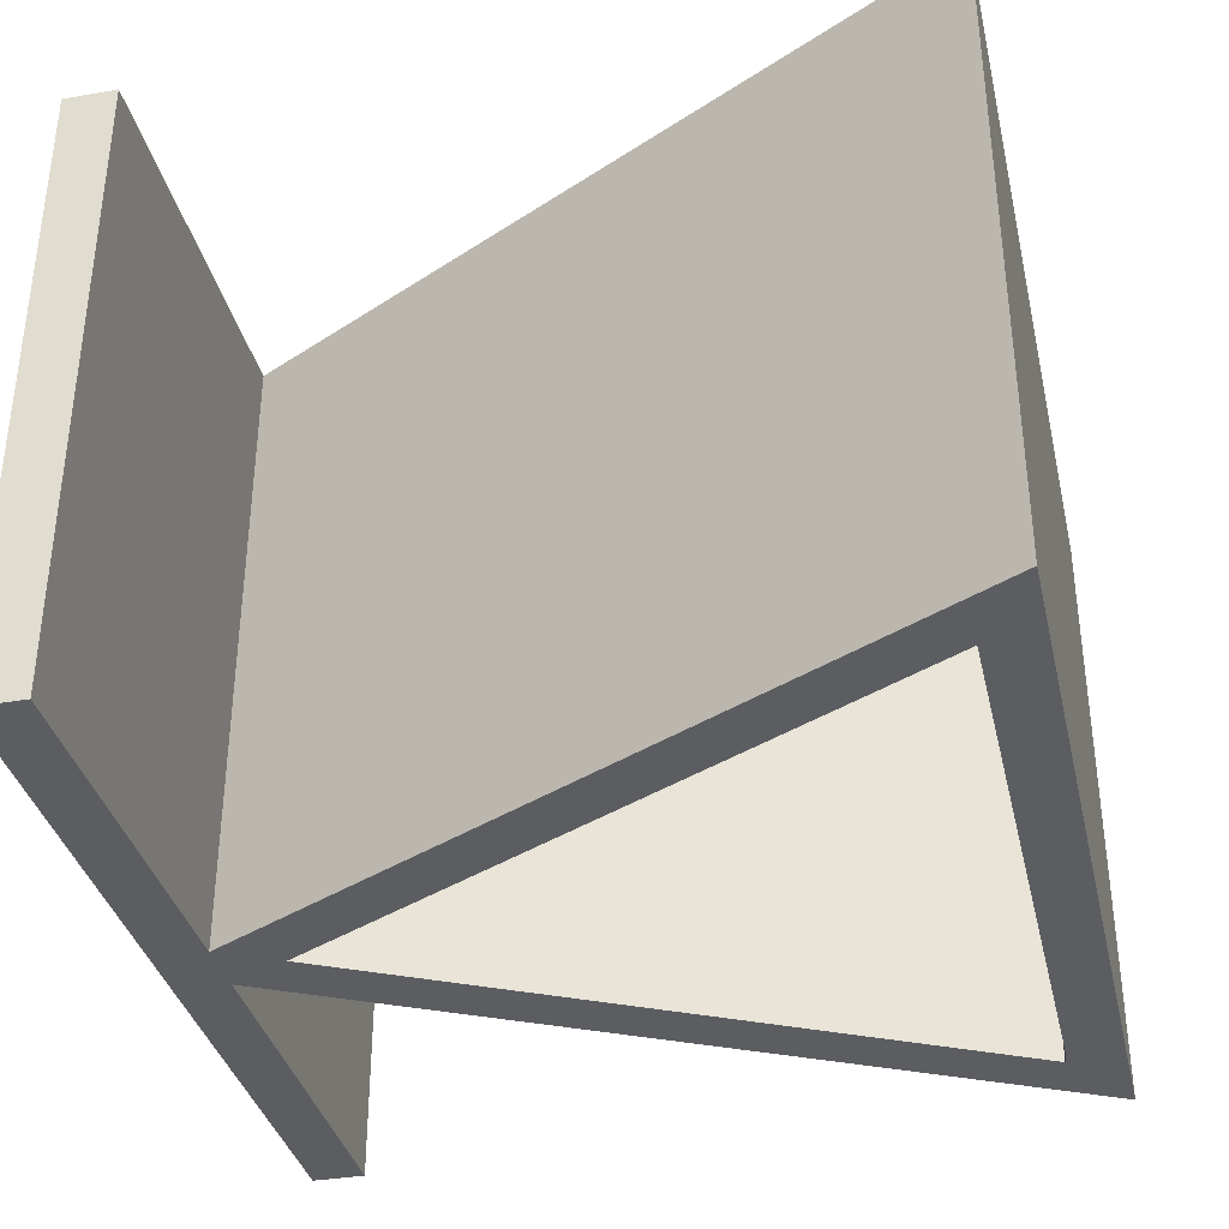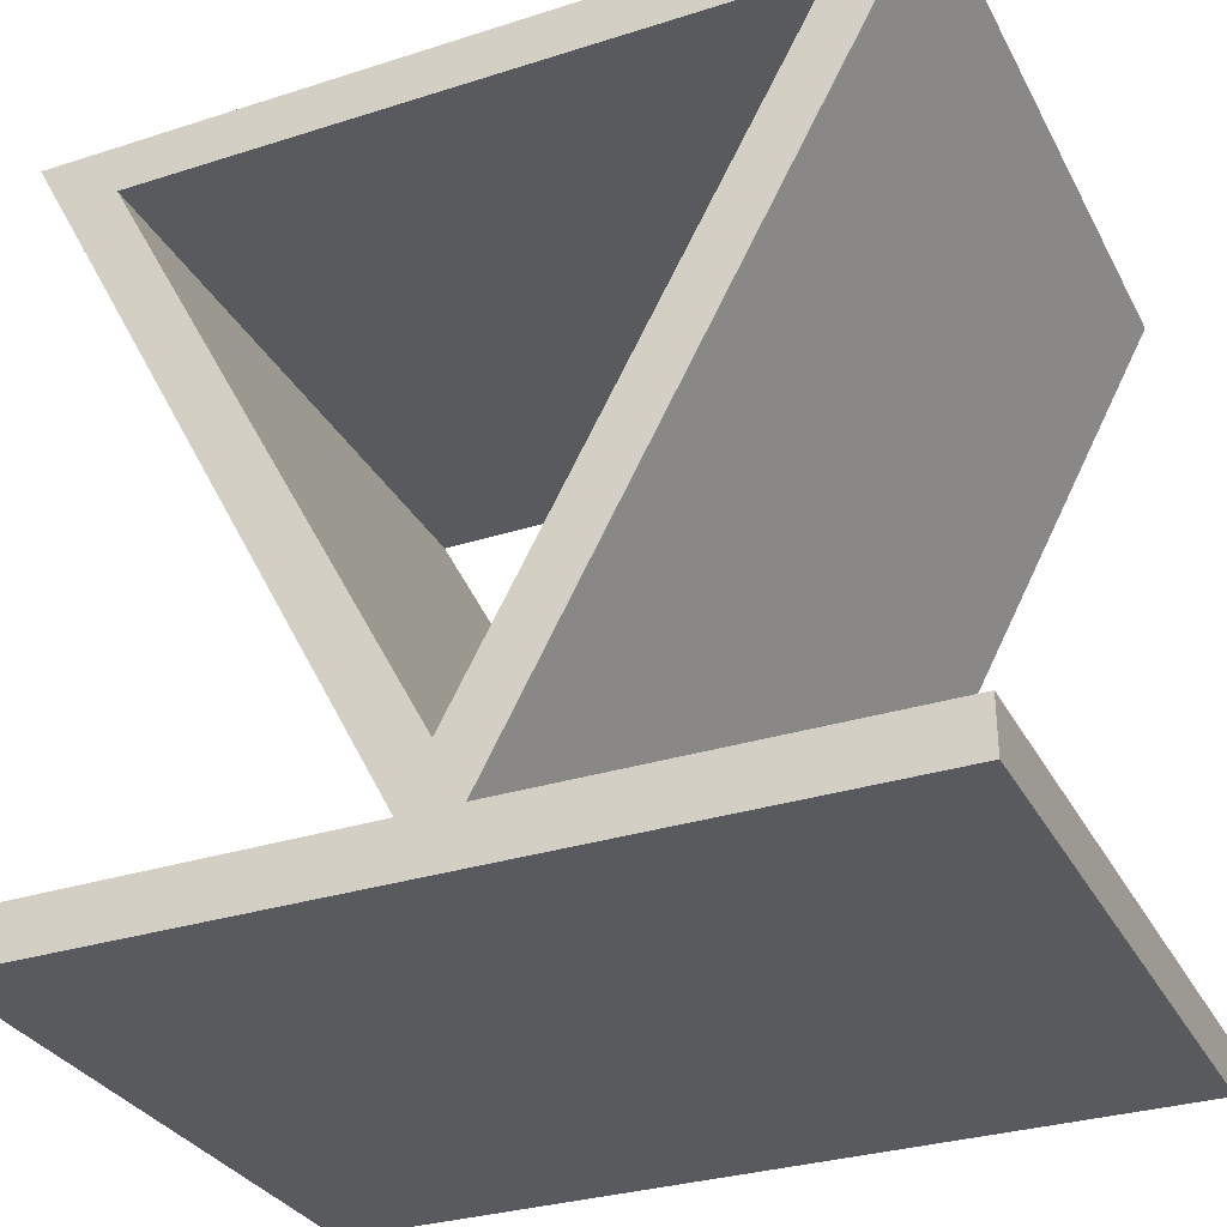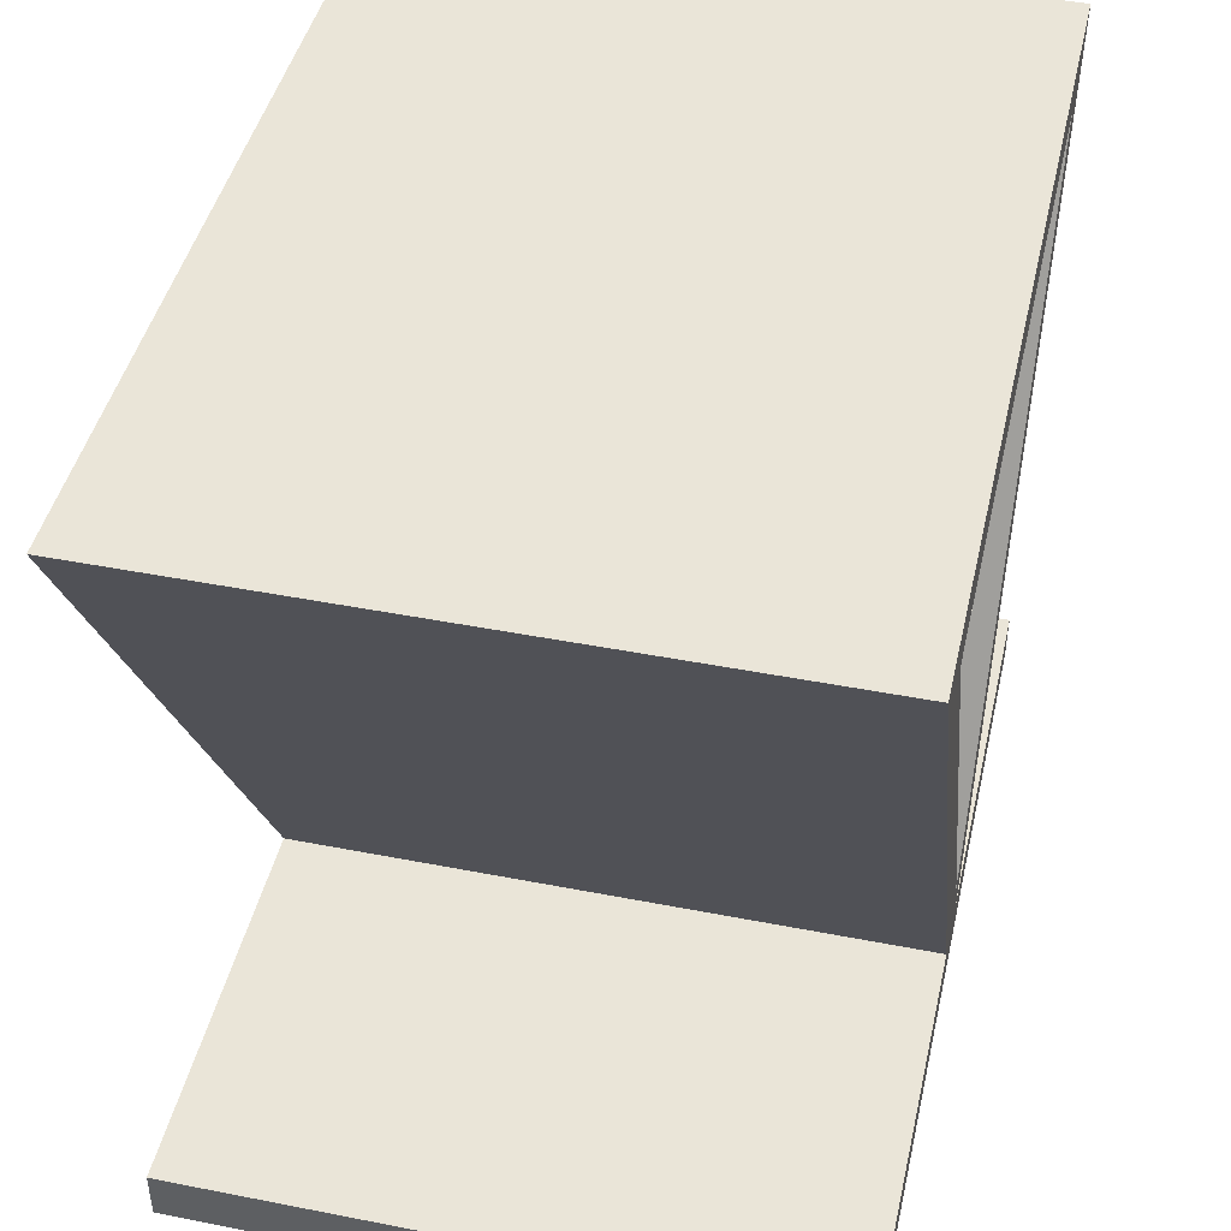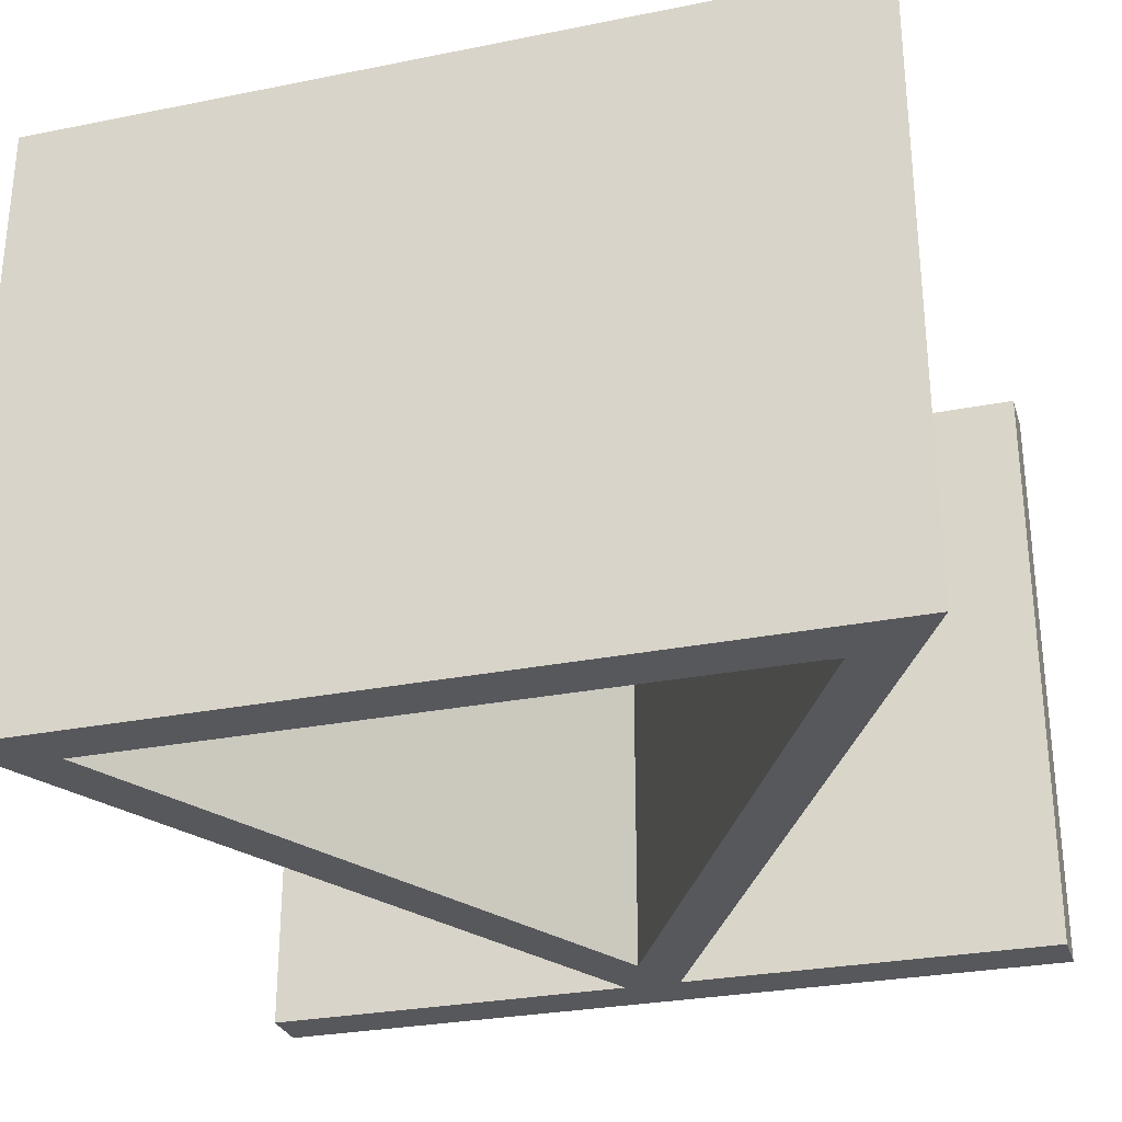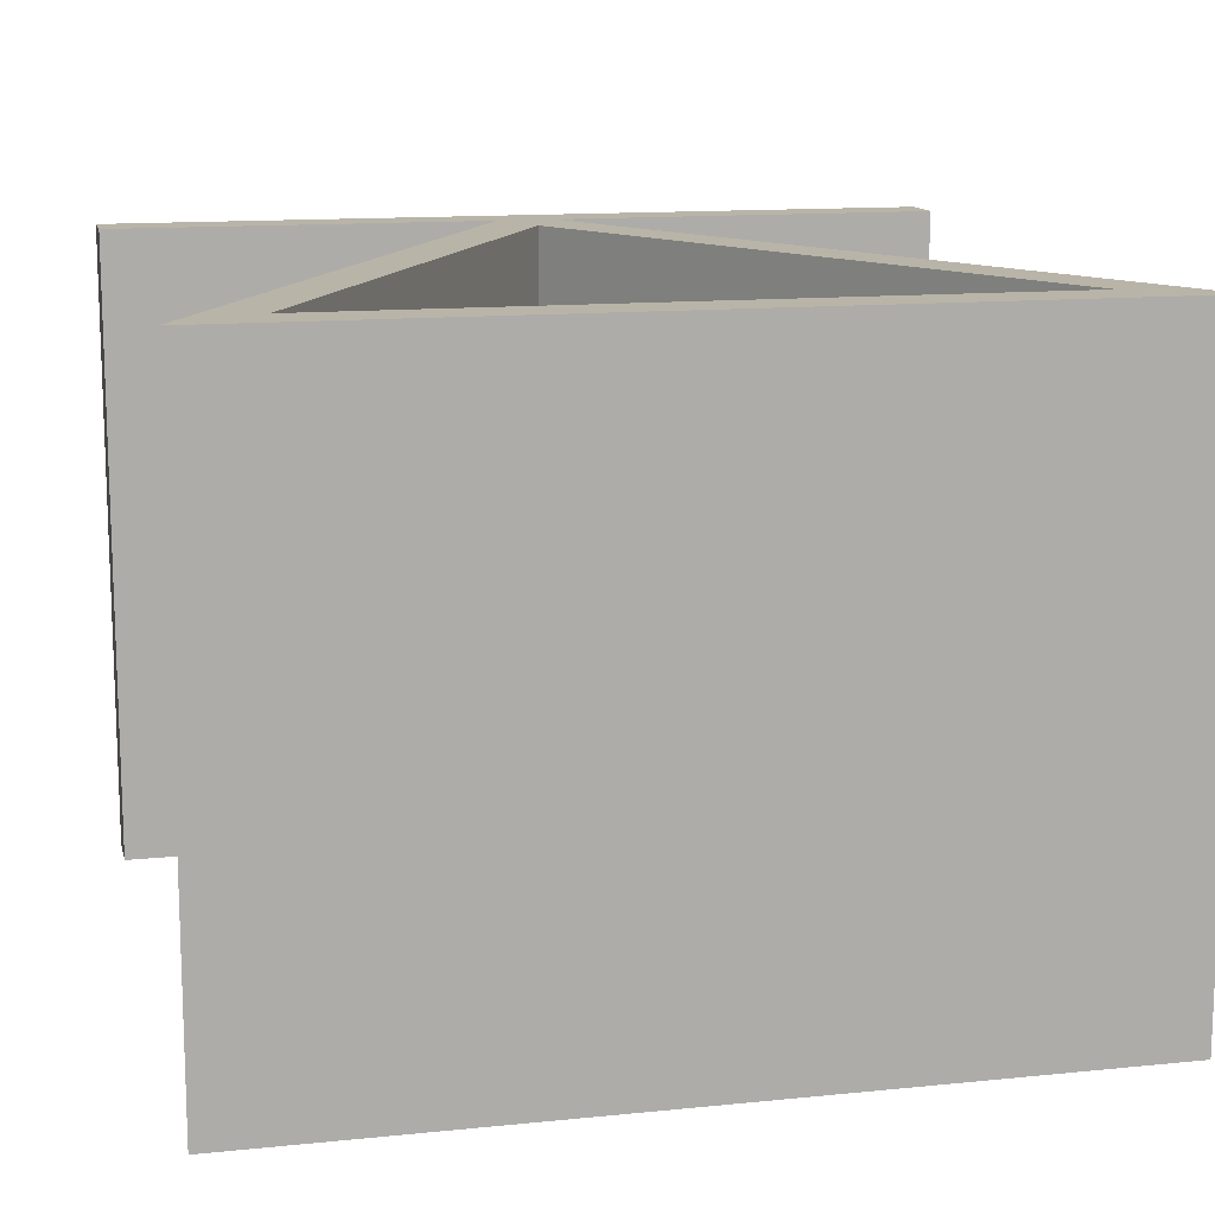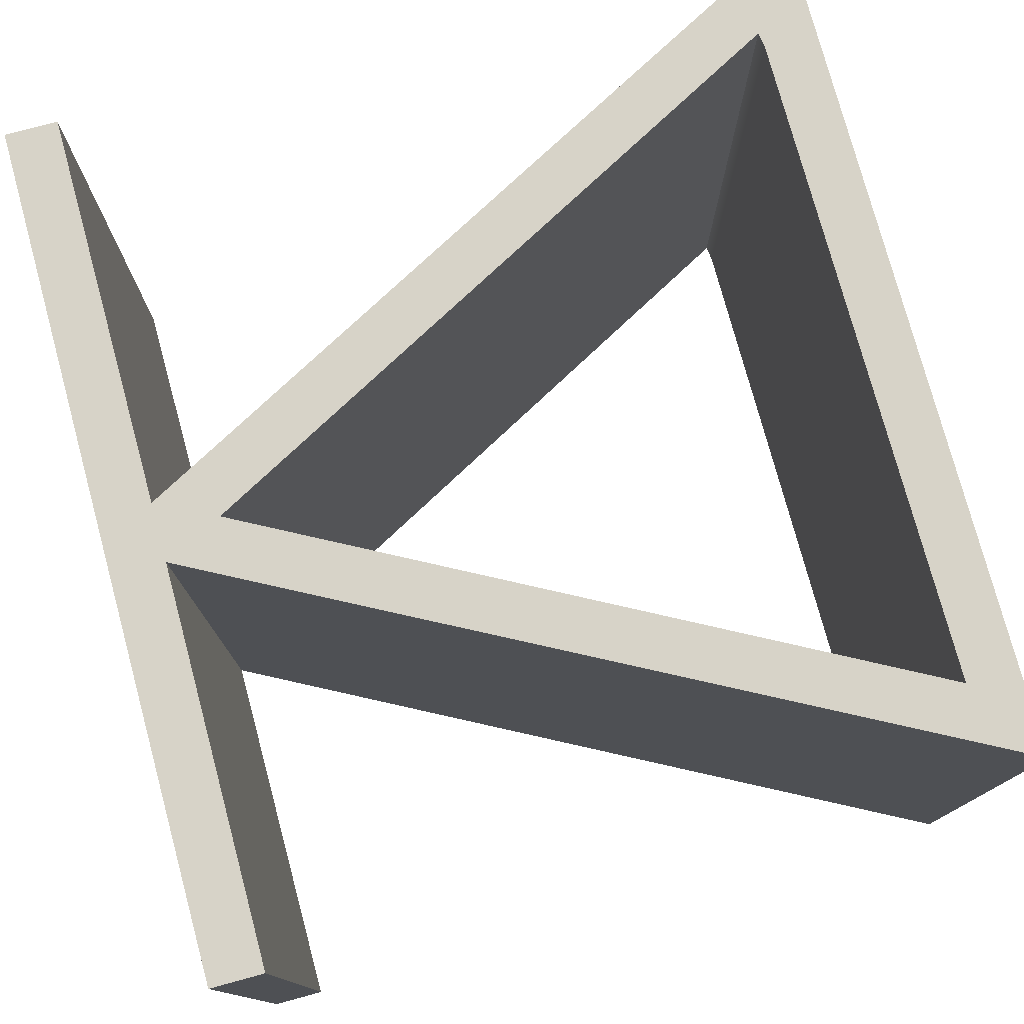
<metadata>
{"format":"obj","ext":"obj","renderer":"f3d","projection":"perspective","resolution":1024,"background":"white","views":[{"elev":-35.8,"azim":-77.2,"up":"+Y"},{"elev":-31.5,"azim":24.1,"up":"+Z"},{"elev":44.7,"azim":102.8,"up":"+Z"},{"elev":-28.8,"azim":16.5,"up":"+Y"},{"elev":13.1,"azim":-13.2,"up":"+Y"},{"elev":77.1,"azim":-105.2,"up":"+Y"}]}
</metadata>
<code>
g default
v 0.6667 0 0.6148
v 0.04613 0 -0.5468
v 0.6669 0 -0.5483
v 0.6669 0 -0.6309
v -0.6586 0 -0.6309
v -0.6586 0 -0.5483
v -0.04612 0 -0.5468
v -0.6586 0 0.6108
v 0.5014 0 0.5305
v -0.5241 0 0.5297
v 1.6e-05 0 -0.4542
v 0.5249 0 0.5271
v 0.6667 1 0.6148
v 0.04613 1 -0.5468
v 0.6669 1 -0.5483
v 0.6669 1 -0.6309
v -0.6586 1 -0.6309
v -0.6586 1 -0.5483
v -0.04612 1 -0.5468
v -0.6586 1 0.6108
v 0.5014 1 0.5305
v -0.5241 1 0.5297
v 1.6e-05 1 -0.4542
v 0.5249 1 0.5271
g svgMesh12
f 5 4 6
f 6 4 7
f 4 3 7
f 3 2 7
f 7 2 8
f 1 12 2
f 12 11 2
f 2 11 8
f 11 10 8
f 8 10 1
f 10 9 1
f 9 12 1
f 1 2 13
f 13 2 14
f 2 3 14
f 14 3 15
f 3 4 15
f 15 4 16
f 4 5 16
f 16 5 17
f 5 6 17
f 17 6 18
f 6 7 18
f 18 7 19
f 7 8 19
f 19 8 20
f 8 1 20
f 20 1 13
f 9 10 21
f 21 10 22
f 10 11 22
f 22 11 23
f 11 12 23
f 23 12 24
f 12 9 24
f 24 9 21
f 16 17 15
f 15 17 14
f 17 18 14
f 18 19 14
f 19 20 14
f 20 22 14
f 22 23 14
f 20 13 22
f 22 13 21
f 21 13 24
f 13 14 24
f 14 23 24

</code>
